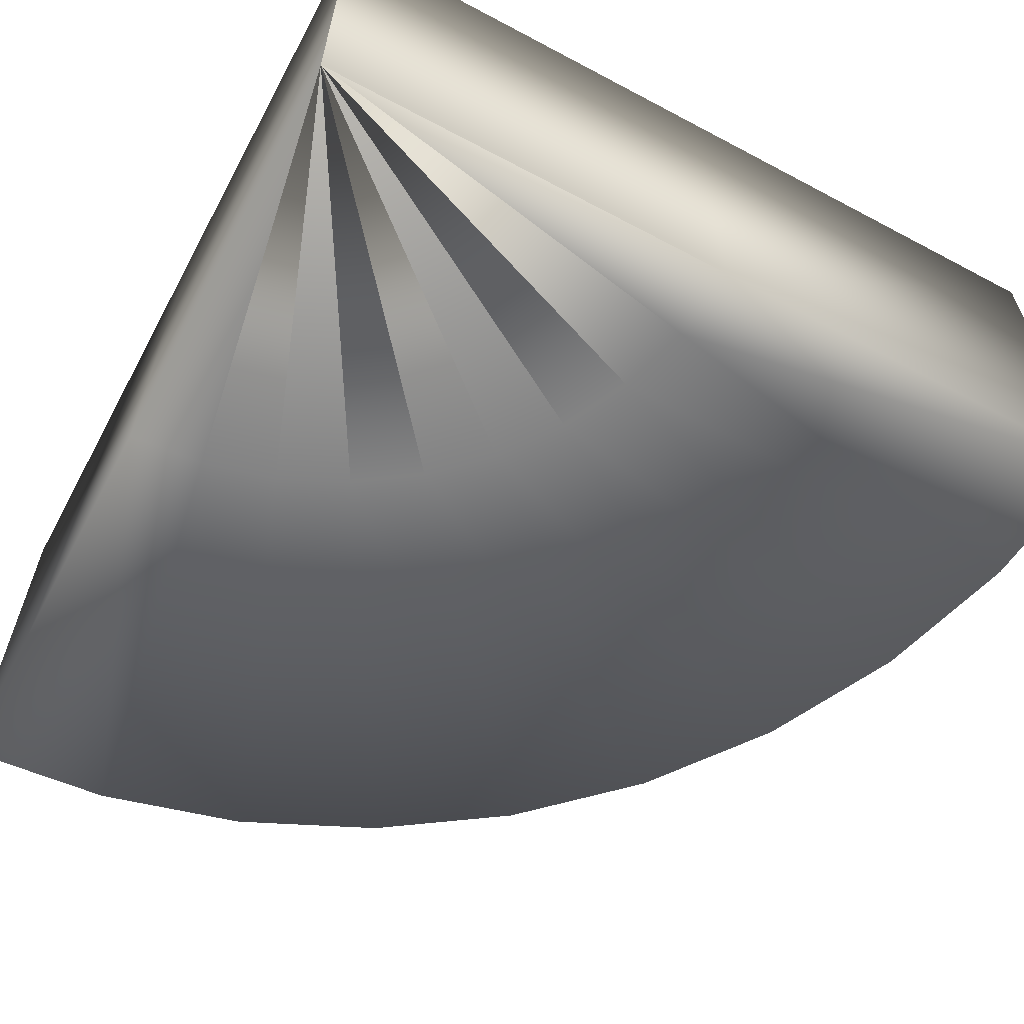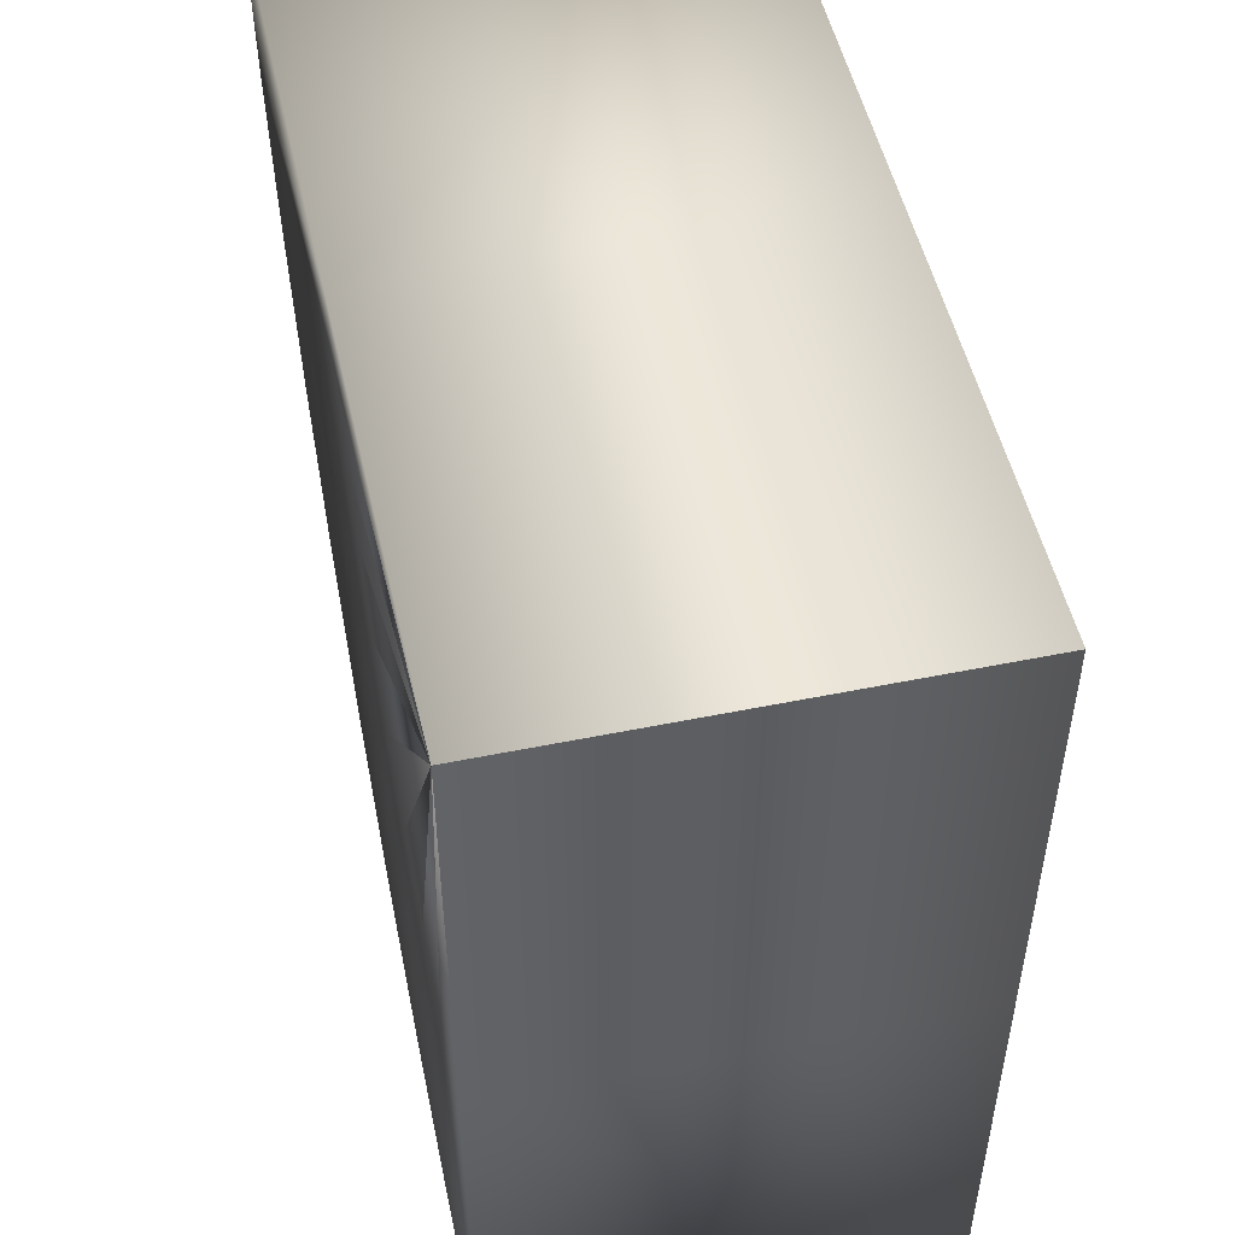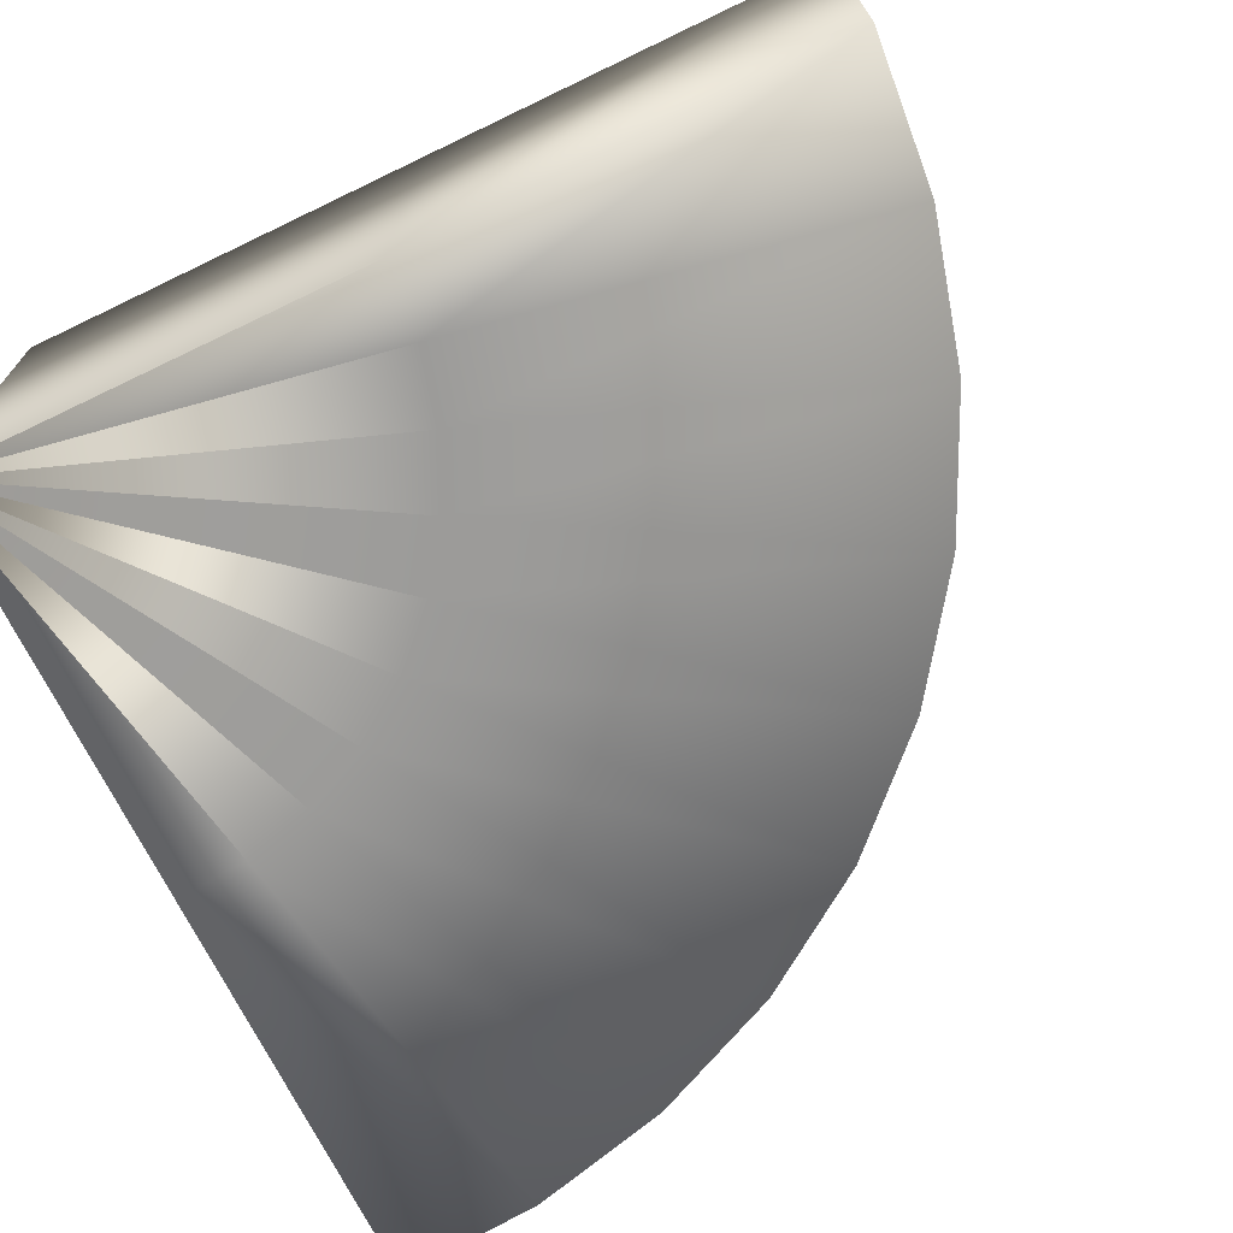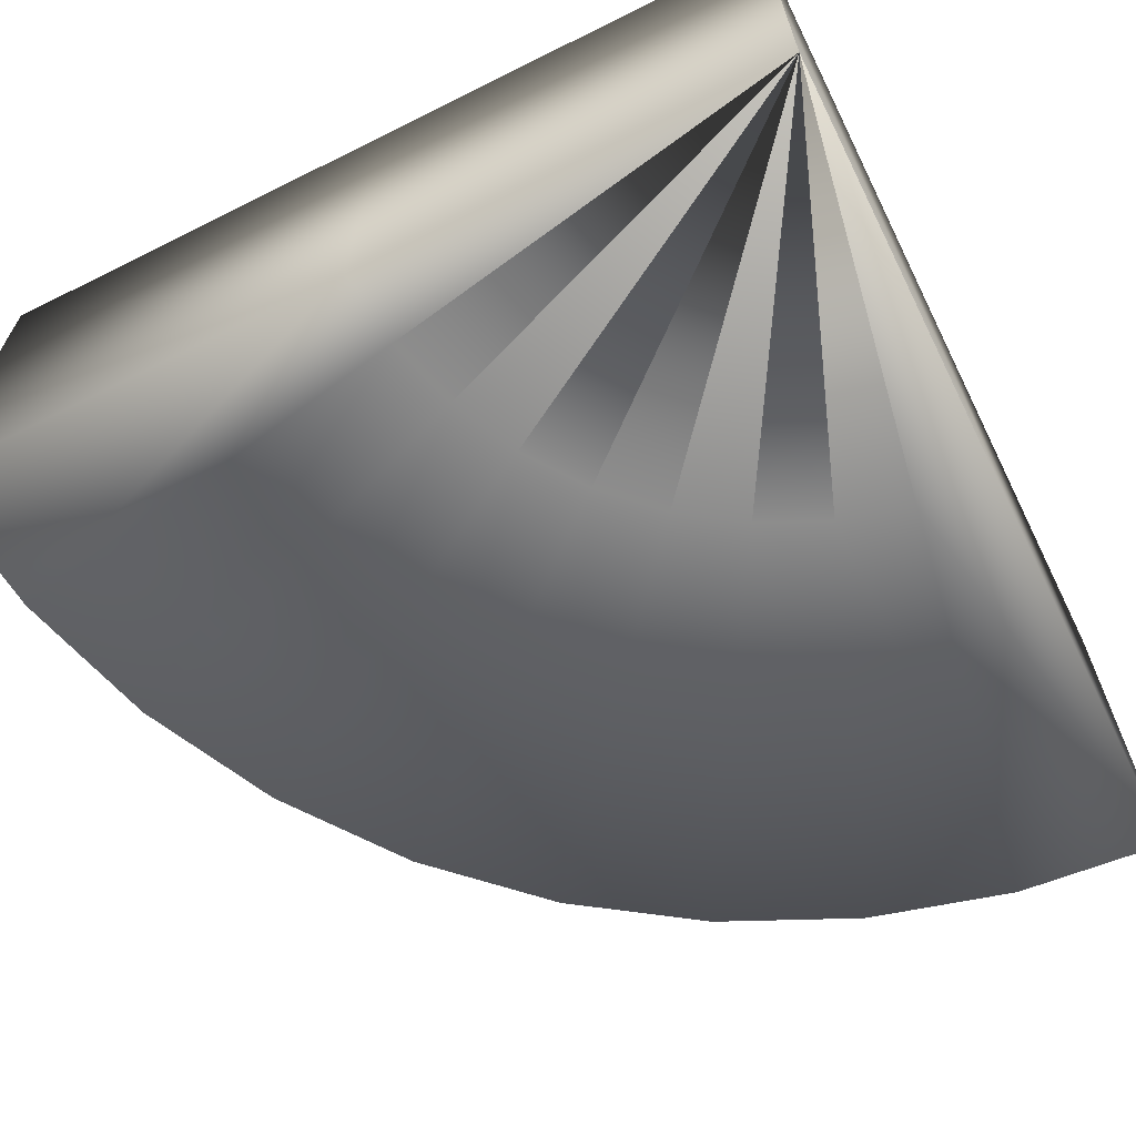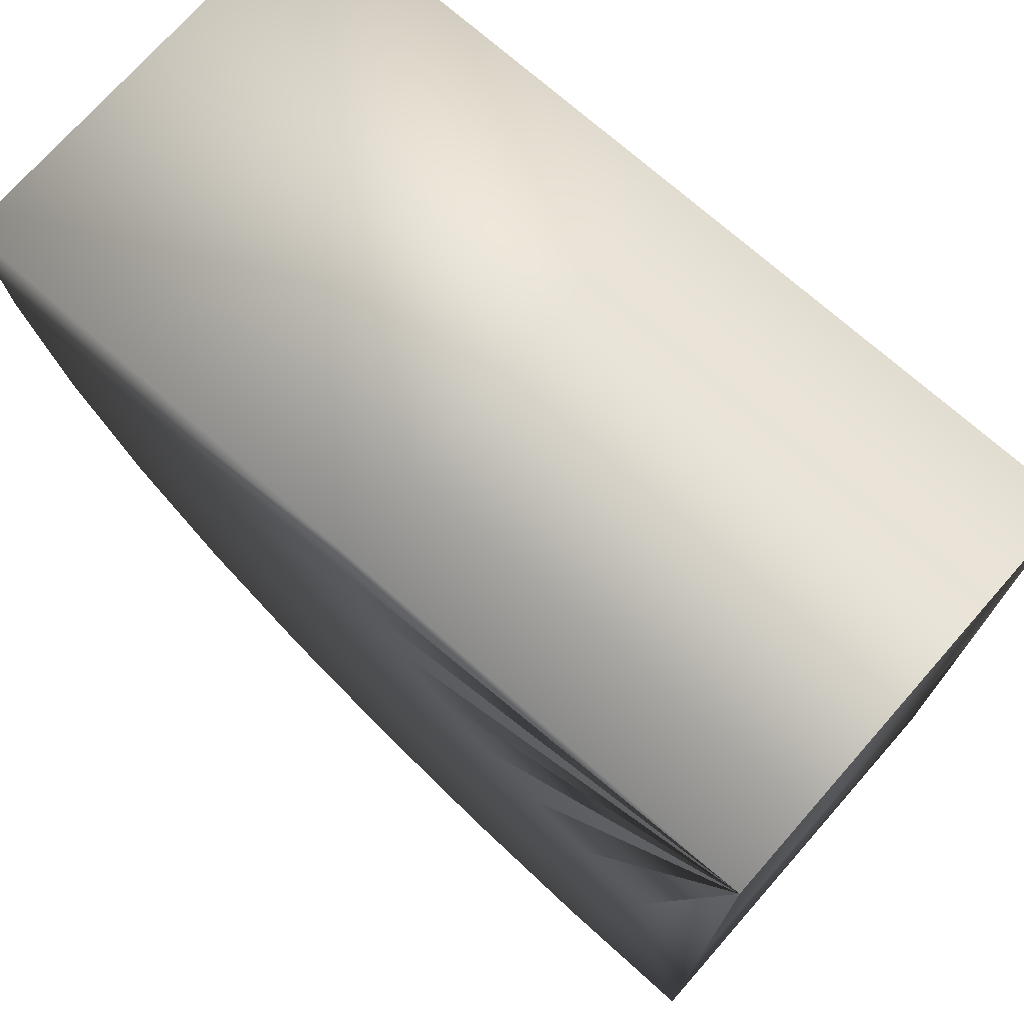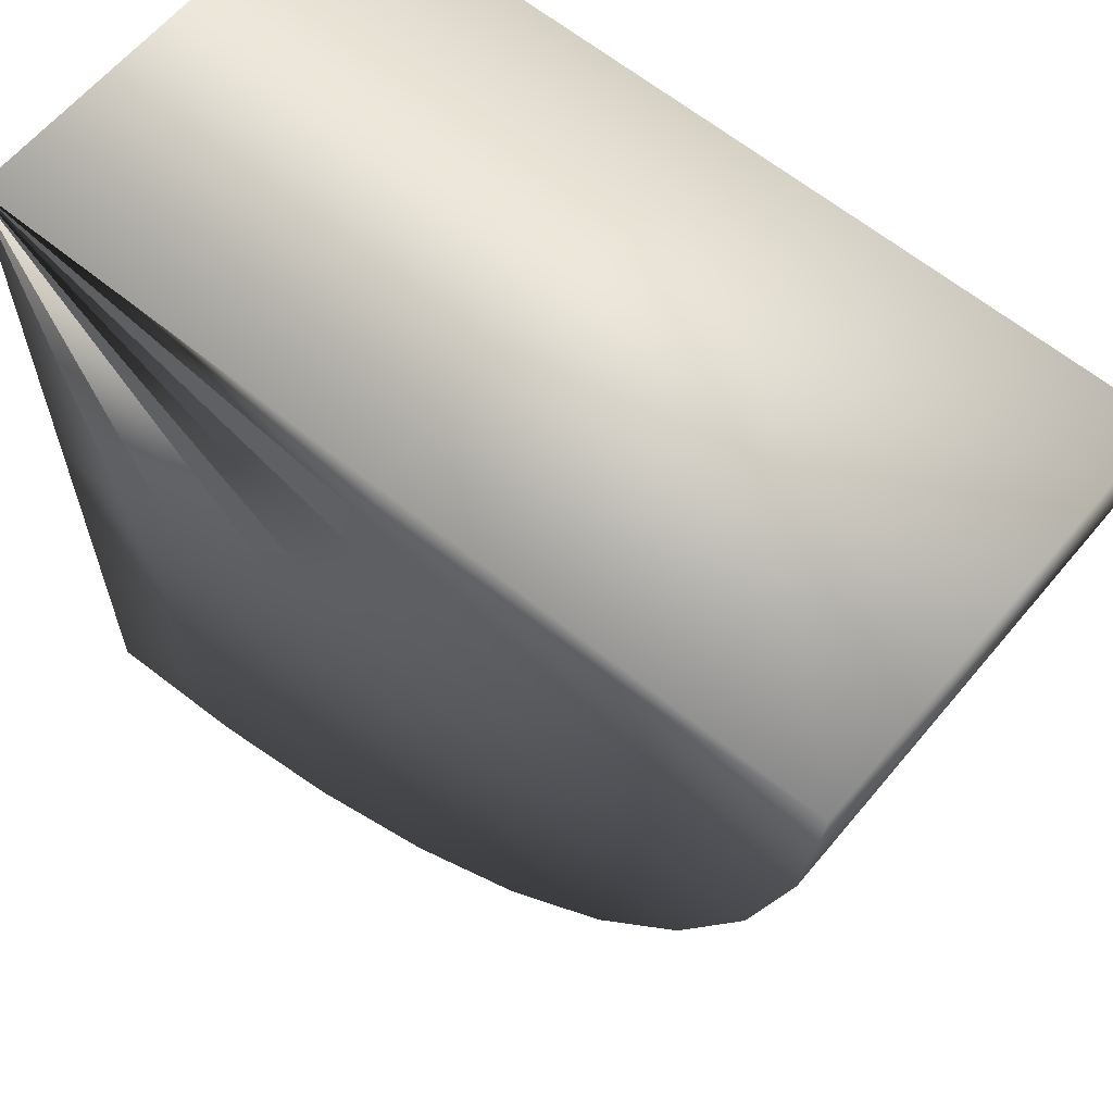
<metadata>
{"format":"obj","ext":"obj","renderer":"f3d","projection":"perspective","resolution":1024,"background":"white","views":[{"elev":-61.1,"azim":61.6,"up":"+Y"},{"elev":51.1,"azim":77.5,"up":"+Z"},{"elev":-69.7,"azim":115.7,"up":"+Y"},{"elev":-64.5,"azim":26.6,"up":"+Y"},{"elev":73.2,"azim":41.4,"up":"+Z"},{"elev":62.2,"azim":-140.3,"up":"+Z"}]}
</metadata>
<code>
v  -1000 0 -0
v  -1000 500 -0
v  0 0 -0
v  0 500 -0
v  -500 500 -0
v  -500 0 -0
v  -984.8 0 -173.6
v  -984.8 500 -173.6
v  0 0 -0
v  0 500 -0
v  -492.4 500 -86.82
v  -492.4 0 -86.82
v  -939.7 0.0001 -342
v  -939.7 500 -342
v  0 0 -0.001
v  0 500 -0.001
v  -469.8 500 -171
v  -469.8 0 -171
v  -866 0.0001 -500
v  -866 500 -500
v  0 0 -0.001
v  0 500 -0.001
v  -433 500 -250
v  -433 0.0001 -250
v  -766 0.0001 -642.8
v  -766 500 -642.8
v  0 0 -0.001
v  0 500 -0.001
v  -383 500 -321.4
v  -383 0.0001 -321.4
v  -642.8 0.0001 -766
v  -642.8 500 -766
v  0 0 -0.002
v  0 500 -0.002
v  -321.4 500 -383
v  -321.4 0.0001 -383
v  -500 0.0001 -866
v  -500 500 -866
v  0 0 -0.002
v  0 500 -0.002
v  -250 500 -433
v  -250 0.0001 -433
v  -342 0.0002 -939.7
v  -342 500 -939.7
v  0 0 -0.002
v  0 500 -0.002
v  -171 500 -469.8
v  -171 0.0001 -469.8
v  -173.6 0.0002 -984.8
v  -173.6 500 -984.8
v  0.001 0 -0.002
v  0.001 500 -0.002
v  -86.82 500 -492.4
v  -86.82 0.0001 -492.4
v  0.001 0.0002 -1000
v  0.001 500 -1000
v  0.001 0 -0.0029
v  0.001 500 -0.0029
v  0.001 500 -500
v  0.001 0.0001 -500
o CY13
g CY13
f 2 5 11 8
f 4 3 9 10
f 5 4 10 11
f 3 6 12 9
f 2 8 7 1
f 6 1 7 12
f 8 11 17 14
f 10 9 15 16
f 11 10 16 17
f 9 12 18 15
f 8 14 13 7
f 12 7 13 18
f 14 20 19 13
f 18 13 19 24
f 14 17 23 20
f 16 15 21 22
f 17 16 22 23
f 15 18 24 21
f 22 21 27 28
f 23 22 28 29
f 21 24 30 27
f 20 26 25 19
f 24 19 25 30
f 20 23 29 26
f 30 25 31 36
f 26 29 35 32
f 28 27 33 34
f 29 28 34 35
f 27 30 36 33
f 26 32 31 25
f 35 34 40 41
f 33 36 42 39
f 32 38 37 31
f 36 31 37 42
f 32 35 41 38
f 34 33 39 40
f 38 41 47 44
f 40 39 45 46
f 41 40 46 47
f 39 42 48 45
f 38 44 43 37
f 42 37 43 48
f 45 48 54 51
f 44 50 49 43
f 48 43 49 54
f 44 47 53 50
f 46 45 51 52
f 47 46 52 53
f 50 53 59 56
f 52 51 57 58
f 53 52 58 59
f 51 54 60 57
f 50 56 55 49
f 54 49 55 60
f 60 55 56 59
f 59 58 57 60
f 5 6 3 4
f 6 5 2 1

</code>
